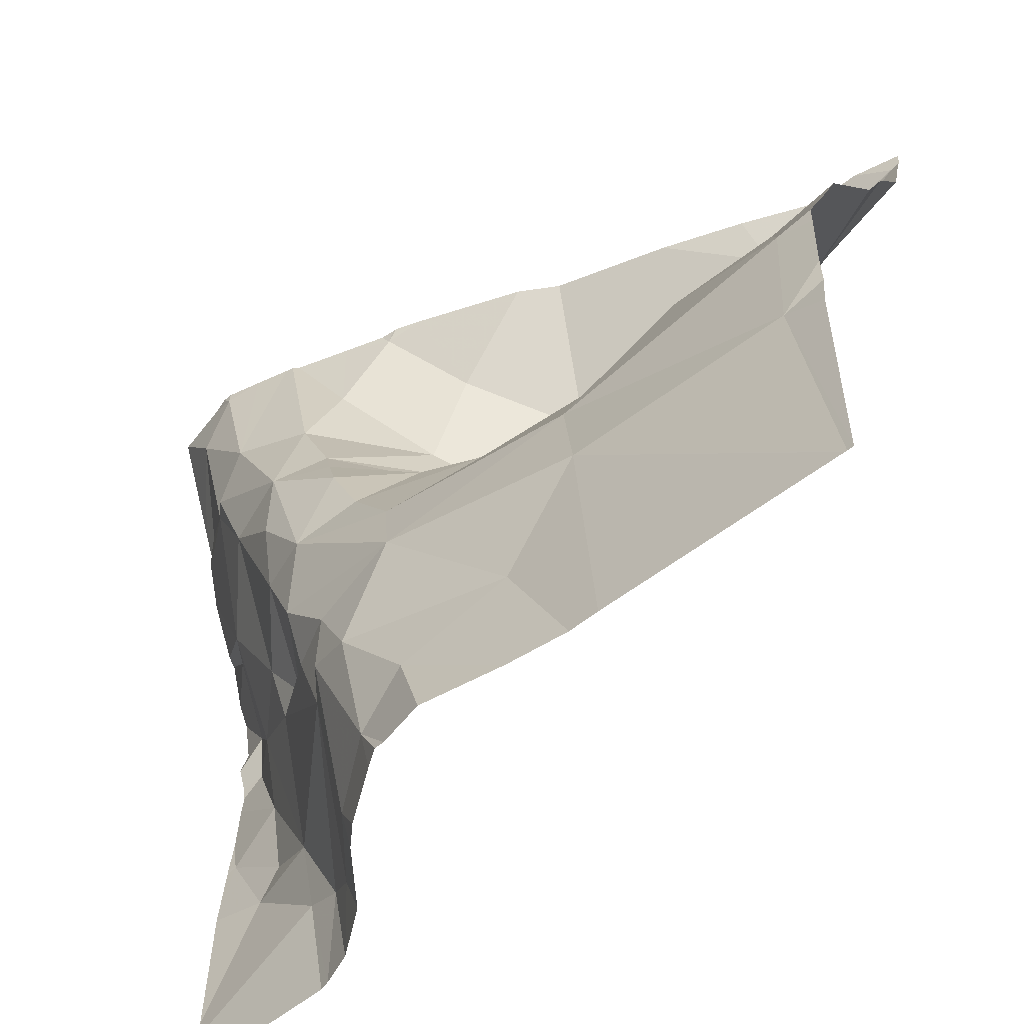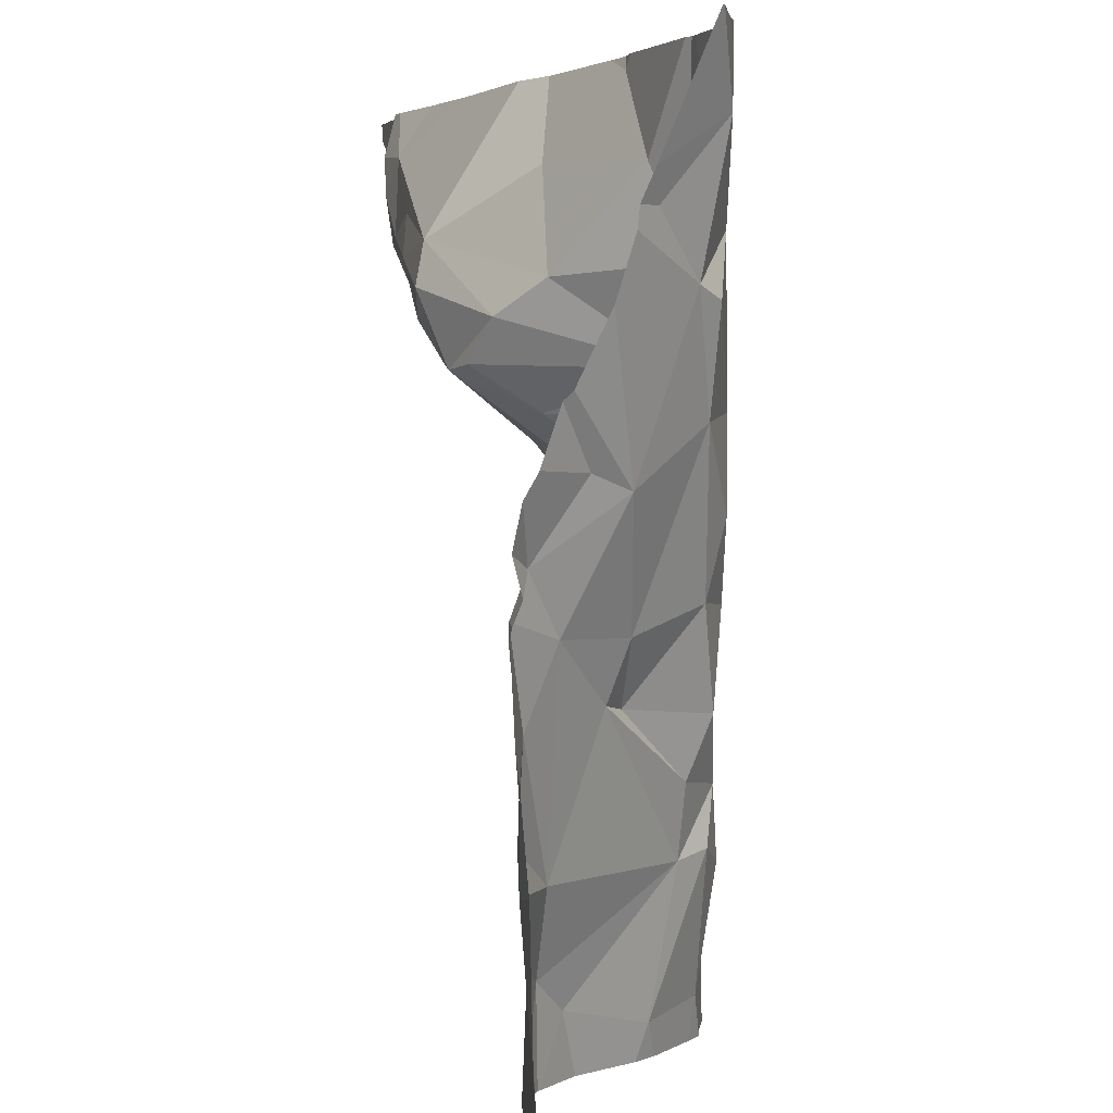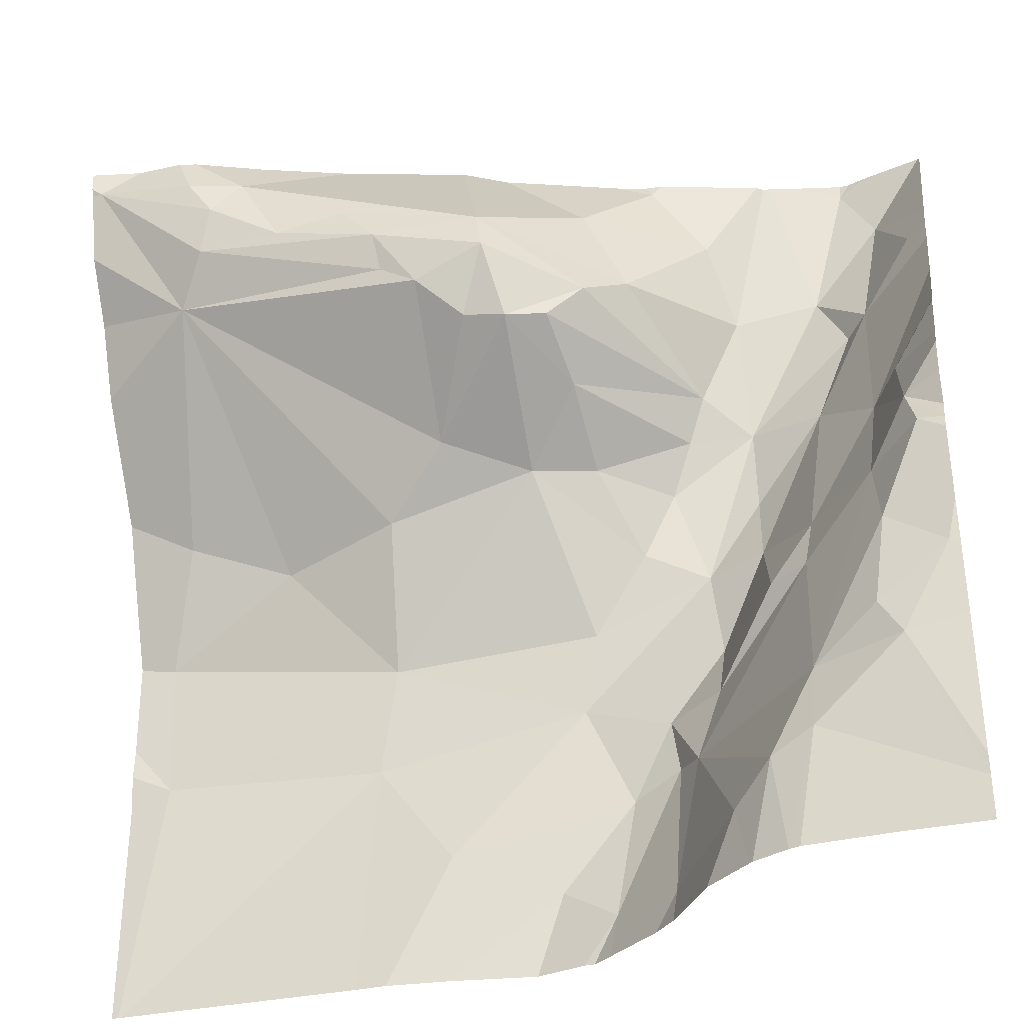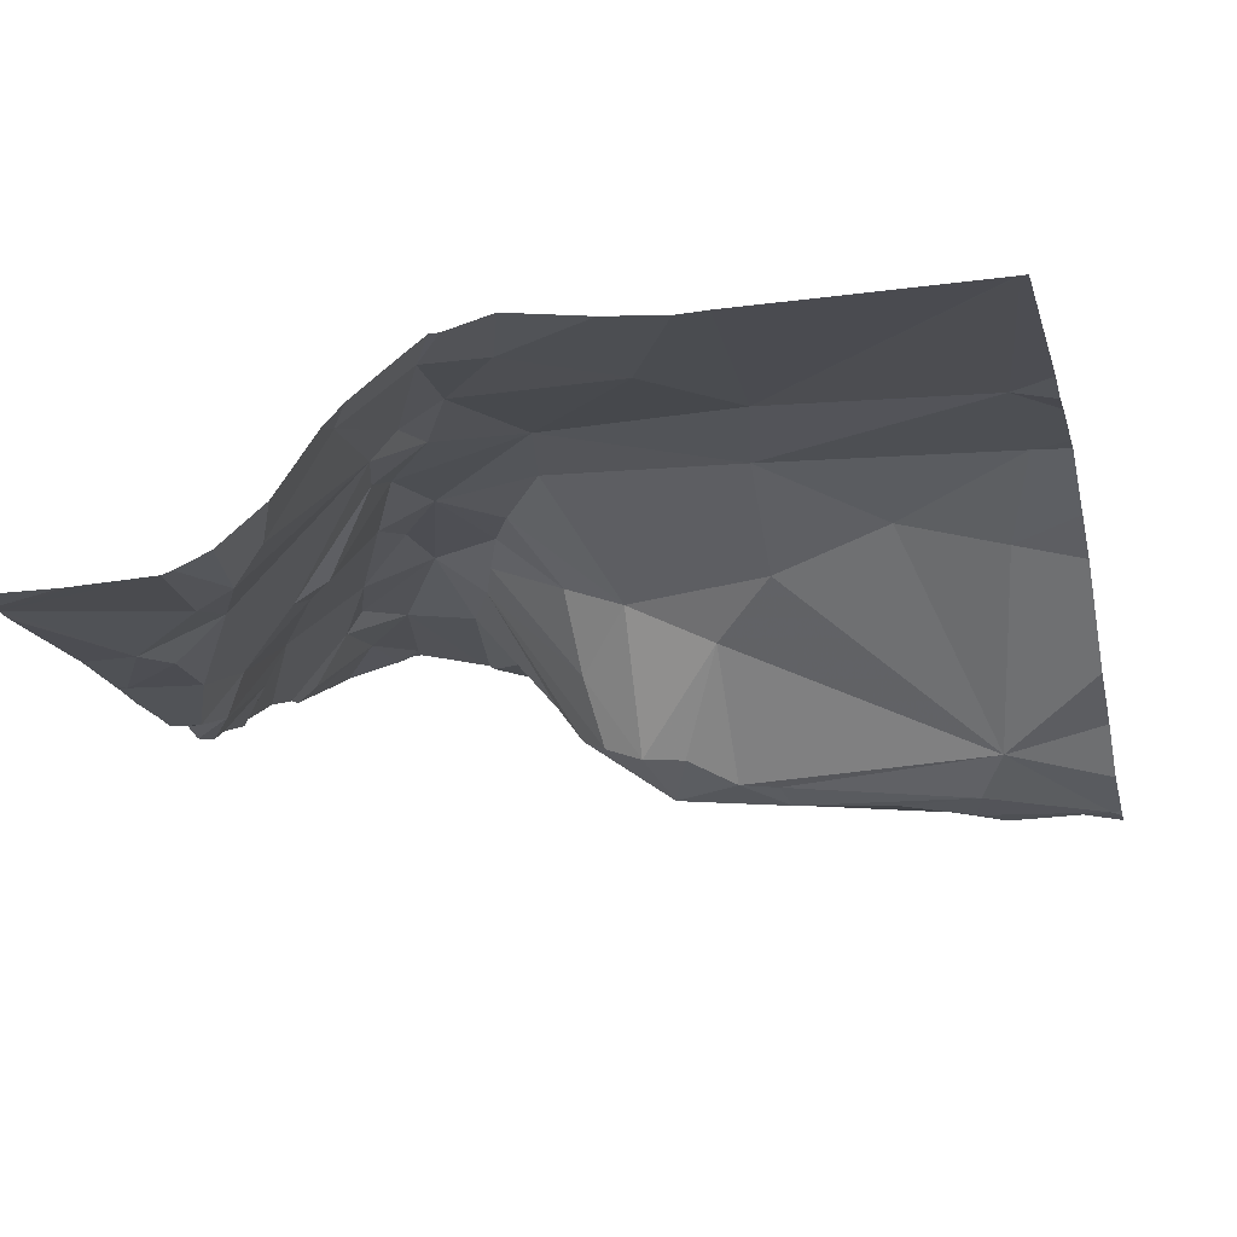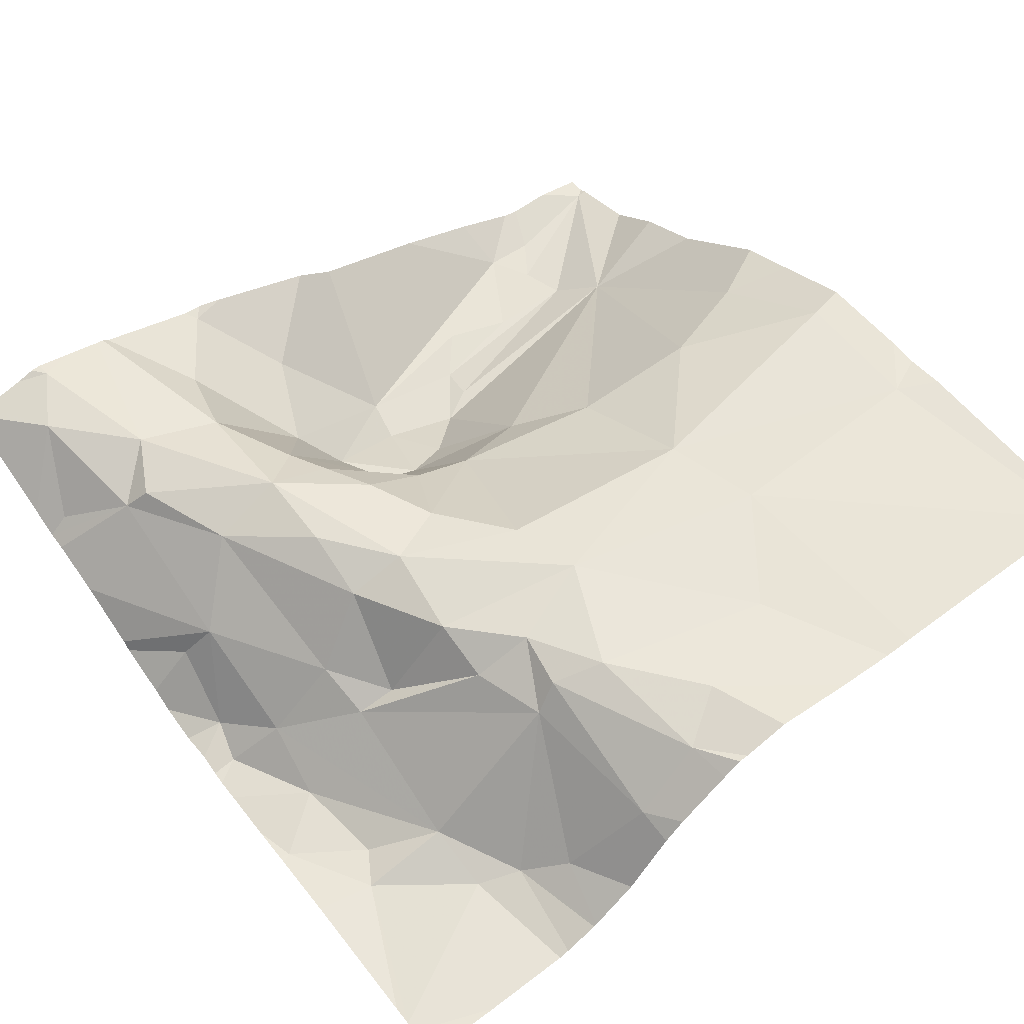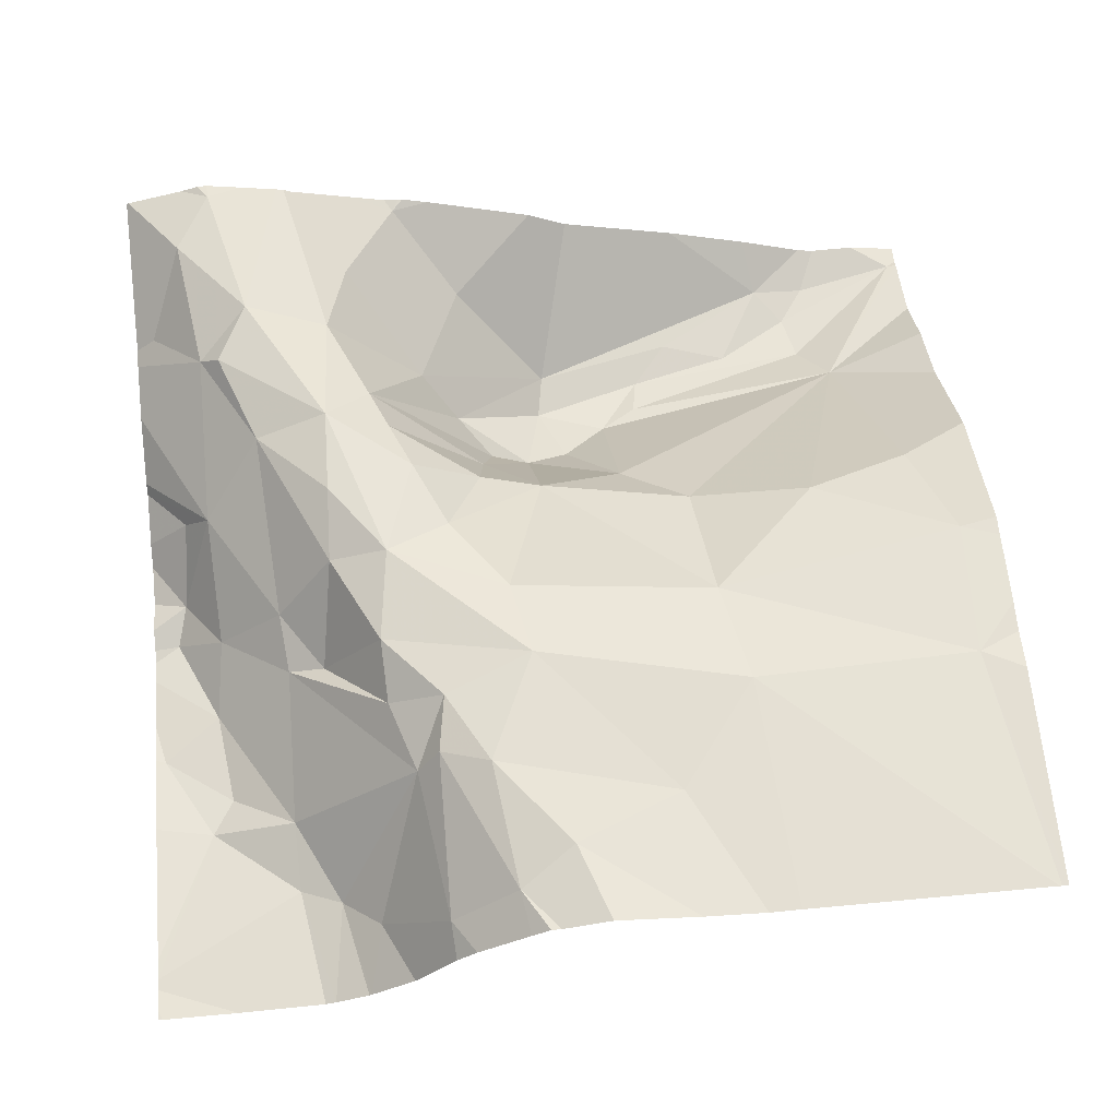
<metadata>
{"format":"obj","ext":"obj","renderer":"f3d","projection":"perspective","resolution":1024,"background":"white","views":[{"elev":-54.6,"azim":38.9,"up":"+Y"},{"elev":3.1,"azim":-96.9,"up":"+Y"},{"elev":-34.9,"azim":-164.9,"up":"+Y"},{"elev":-15.4,"azim":14.5,"up":"+Z"},{"elev":57.8,"azim":-37.4,"up":"+Z"},{"elev":64.4,"azim":-5.1,"up":"+Z"}]}
</metadata>
<code>
v -140.3 271.8 501.2
v -140.5 271.7 501.2
v -140.4 271.5 501.2
v -140.6 271.6 501.2
v -140.2 271.2 501.3
v -140 271.2 501.3
v -140.1 271 501.3
v -140.4 271.1 501.2
v -140.5 271.1 501.1
v -140.5 271.3 501.1
v -140.3 271.2 501.3
v -140.3 271.1 501.3
v -139.7 271.8 501
v -140 271.9 501.1
v -140.6 271.3 501.1
v -140.5 271.3 501.2
v -140.3 270.9 501.2
v -140.5 271.9 501.2
v -140.4 271 501.1
v -139.7 271.2 501.3
v -140.6 271.4 501
v -139.7 271.7 501
v -140.4 271.2 501.2
v -140.6 271.8 501.2
v -139.7 271.8 501
v -140.3 271.9 501.2
v -140.3 271.9 501.2
v -139.9 271.7 501
v -139.8 271.7 501
v -140.1 271.7 501
v -140.2 271.6 501
v -140.2 271.6 501
v -140.3 271.6 501.1
v -140.3 271.5 501.2
v -140.3 271.4 501.2
v -140.4 271.3 501.3
v -140.6 271.5 501.1
v -140.3 271 501.3
v -140.2 271 501.3
v -140.4 271.5 501.2
v -140.4 271.6 501.2
v -139.9 271.9 501
v -140.2 271.6 501
v -140.2 271.6 501
v -140.3 271.5 501.1
v -140.3 271.7 501.1
v -140.4 271.8 501.2
v -140.3 271.8 501.1
v -140.4 271.2 501.2
v -140.6 271.9 501.2
v -140.5 271 501.1
v -140.5 271 501.1
v -140.3 271.1 501.3
v -140 271.3 501.2
v -140.5 271.3 501.1
v -140.1 271.6 501
v -140.1 271.5 501.1
v -140.6 271.5 501.1
v -140.1 271.6 501
v -140.2 271.3 501.3
v -140.4 271.4 501.2
v -140.6 271.8 501.2
v -139.7 271.3 501.3
v -140.2 271.5 501.2
v -140 271.4 501.2
v -140.4 271.7 501.2
v -140.3 271.5 501.2
v -140.1 271.9 501.1
v -139.8 271.7 501
v -140 271.7 501
v -139.9 271.8 501
v -140.2 271.7 501
v -140.6 271.2 501
v -140.6 271.3 501
v -139.9 271.4 501.2
v -140.6 271.2 501
v -140.6 271.4 501
v -139.7 271.1 501.3
v -140.4 271.4 501.2
v -140.6 271.6 501.2
v -140.6 271.7 501.2
v -140.6 271.1 501
v -140.5 271.5 501.2
v -140.3 271.9 501.2
v -139.7 271.4 501.2
v -139.7 271.2 501.3
v -139.7 271.3 501.3
v -140.6 271.9 501.2
v -140.4 270.9 501.1
v -140.3 270.9 501.2
v -139.7 271.3 501.3
v -139.8 271.4 501.2
v -139.9 271.8 501
v -139.8 271.8 501
v -139.7 271.8 501
v -139.8 271.2 501.3
v -140.3 270.9 501.2
v -140.3 270.9 501.2
v -140 270.9 501.3
v -140.2 270.9 501.3
v -140.6 271.9 501.2
v -140.2 270.9 501.3
v -140.2 270.9 501.3
v -140.7 271.4 501
v -140.7 271.5 501
v -140.7 271.7 501.1
v -140.7 271.2 501
v -140.7 271.3 501
v -140.7 271.3 501
v -140.7 271.3 501
v -140.7 271.5 501.1
v -140.7 271.5 501.1
v -140.7 271.3 501
v -140.7 271.4 501
v -140.7 271.5 501.1
v -140.7 271.7 501.1
v -140.7 271 501
v -140.7 271 501
v -140.7 270.9 501.1
v -140.4 271.9 501.2
v -140.7 271.1 501
v -140.7 270.9 501
v -140.7 271.2 501
v -140.7 271.6 501.1
v -140.7 271.7 501.1
v -139.7 271.7 501.1
v -139.7 271.5 501.2
v -139.7 271.6 501.1
v -140.1 270.9 501.3
v -140.4 270.9 501.1
v -139.7 270.9 501.3
v -140.5 270.9 501.1
v -140.4 270.9 501.1
v -140.6 270.9 501.1
v -140.5 270.9 501.1
v -140 270.9 501.3
v -139.7 270.9 501.3
v -139.7 270.9 501.3
v -139.7 270.9 501.3
v -140.6 270.9 501.1
v -140.7 270.9 501.1
v -140.6 270.9 501.1
v -140.7 270.9 501.1
v -140.2 271.9 501.1
v -140.4 271.9 501.2
v -139.7 271.9 501
v -139.7 271.9 501
v -140.5 271.9 501.2
v -140.5 271.9 501.2
v -140.5 271.9 501.2
v -139.8 271.9 501
v -139.8 271.9 501
v -139.8 271.9 501
v -140.6 271.9 501.2
v -140.6 271.9 501.2
v -140.7 271.9 501.2
v -140.7 271.9 501.2
f 3 2 4
f 6 5 7
f 9 8 10
f 5 11 12
f 15 10 16
f 17 19 89
f 134 122 119
f 8 23 10
f 29 28 30
f 32 31 33
f 35 34 36
f 21 15 37
f 98 17 97
f 12 38 39
f 3 40 41
f 149 66 47
f 39 38 102
f 32 43 31
f 45 44 41
f 47 46 48
f 49 5 36
f 99 39 129
f 52 51 9
f 53 38 12
f 19 17 8
f 6 54 5
f 5 12 7
f 39 7 12
f 55 10 23
f 56 43 57
f 37 58 21
f 56 59 30
f 8 53 11
f 54 60 5
f 5 49 11
f 36 61 49
f 148 2 66
f 5 60 36
f 53 12 11
f 147 13 146
f 57 64 65
f 35 60 64
f 41 46 66
f 35 67 34
f 40 34 67
f 38 53 17
f 23 49 55
f 41 40 45
f 57 65 69
f 51 19 8
f 70 30 28
f 43 56 31
f 72 30 70
f 54 64 60
f 46 33 72
f 31 72 33
f 59 69 29
f 31 56 30
f 72 31 30
f 33 44 32
f 73 9 74
f 69 59 56
f 48 72 68
f 46 47 66
f 72 71 14
f 72 70 71
f 65 75 69
f 57 43 32
f 17 53 8
f 27 48 144
f 40 67 45
f 64 45 67
f 64 67 35
f 41 44 33
f 74 77 109
f 16 55 61
f 111 37 112
f 113 21 114
f 133 51 132
f 16 37 15
f 8 9 51
f 105 58 115
f 36 79 61
f 81 80 62
f 81 62 106
f 18 2 148
f 1 47 48
f 16 10 55
f 9 73 82
f 37 16 83
f 61 83 16
f 3 36 34
f 145 1 120
f 130 51 133
f 9 10 15
f 82 73 76
f 117 82 118
f 132 51 52
f 9 15 74
f 76 73 74
f 108 74 110
f 15 77 74
f 135 117 140
f 144 48 68
f 134 119 142
f 77 15 21
f 131 96 137
f 128 69 127
f 130 19 51
f 55 49 61
f 3 79 36
f 3 83 79
f 24 62 2
f 4 2 80
f 80 2 62
f 149 47 150
f 61 79 83
f 66 2 3
f 124 80 125
f 148 66 149
f 3 34 40
f 4 80 83
f 83 3 4
f 41 66 3
f 49 23 11
f 23 8 11
f 62 24 88
f 121 76 123
f 82 52 9
f 57 69 56
f 54 75 65
f 60 35 36
f 57 32 64
f 32 44 45
f 45 64 32
f 54 65 64
f 132 52 135
f 29 30 59
f 72 48 46
f 33 46 41
f 47 1 145
f 37 83 80
f 80 81 116
f 68 72 14
f 92 91 87
f 6 7 99
f 54 91 75
f 94 93 95
f 63 96 86
f 54 96 91
f 6 96 54
f 129 39 103
f 137 6 138
f 71 93 94
f 93 29 95
f 28 93 71
f 151 94 152
f 29 69 95
f 152 95 153
f 95 13 147
f 29 93 28
f 25 69 22
f 71 70 28
f 14 71 42
f 99 7 39
f 42 71 151
f 103 39 102
f 75 91 92
f 69 92 127
f 75 92 69
f 104 21 105
f 102 38 100
f 127 92 85
f 105 21 58
f 126 69 128
f 27 1 48
f 106 62 156
f 22 69 126
f 107 76 108
f 100 38 98
f 25 95 69
f 108 76 74
f 109 77 113
f 110 74 109
f 13 95 25
f 111 58 37
f 97 17 90
f 112 37 124
f 113 77 21
f 78 96 131
f 26 1 27
f 114 21 104
f 115 58 111
f 20 96 78
f 116 81 106
f 98 38 17
f 117 52 82
f 86 96 20
f 18 24 2
f 118 82 121
f 90 17 89
f 85 92 87
f 121 82 76
f 117 122 134
f 89 19 130
f 123 76 107
f 87 91 63
f 63 91 96
f 124 37 80
f 50 24 18
f 125 80 116
f 135 52 117
f 101 24 50
f 136 6 99
f 137 96 6
f 88 24 154
f 138 6 136
f 139 78 131
f 84 1 26
f 140 117 134
f 141 119 143
f 142 119 141
f 120 1 84
f 150 47 145
f 151 71 94
f 152 94 95
f 153 95 147
f 154 24 101
f 155 62 88
f 156 62 155
f 157 106 156

</code>
